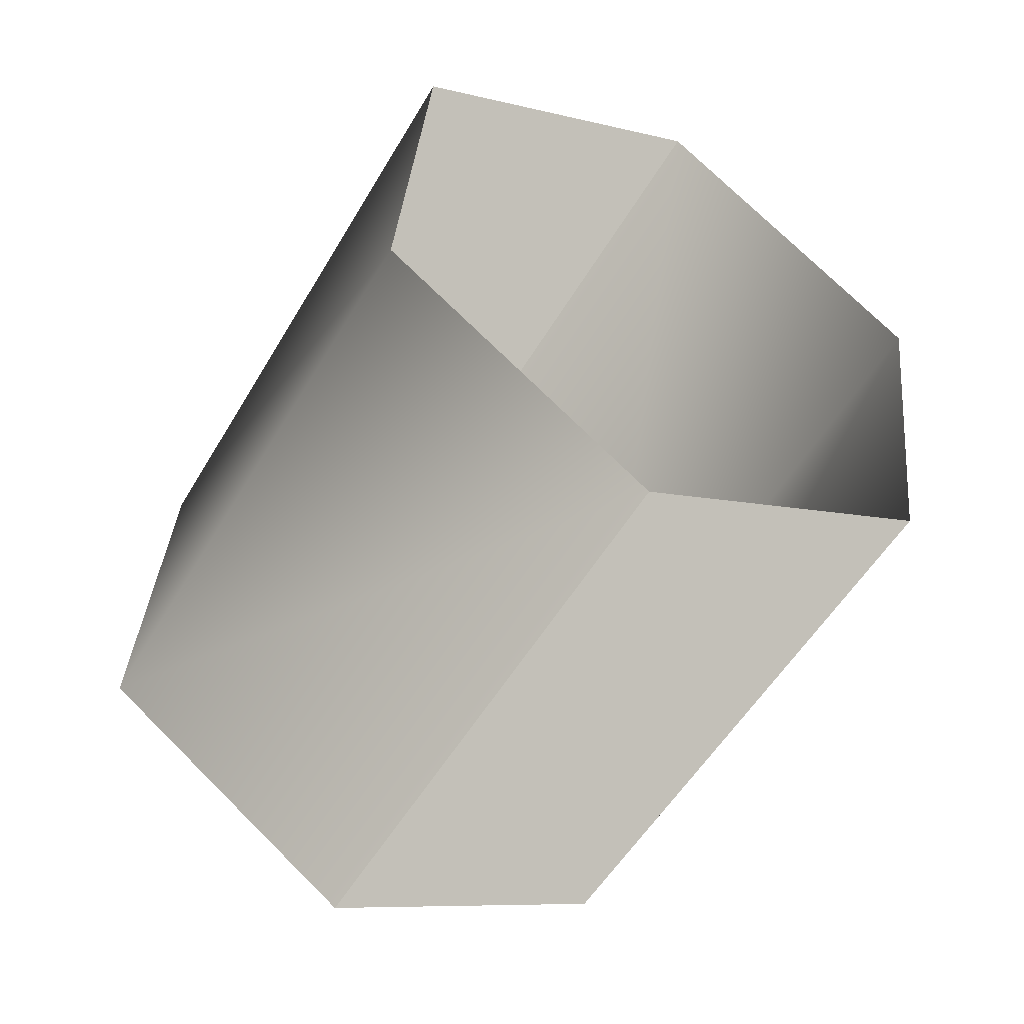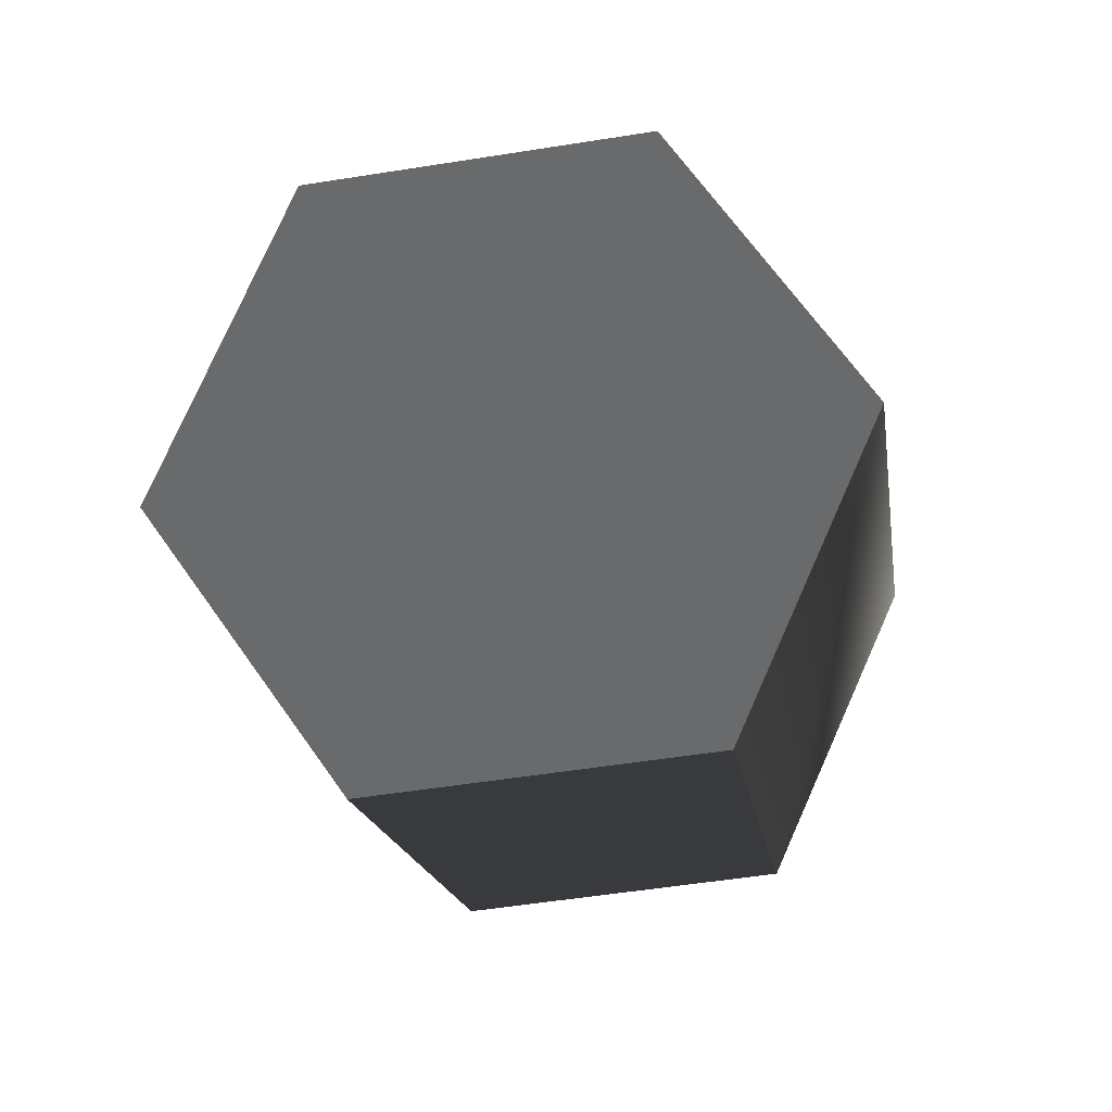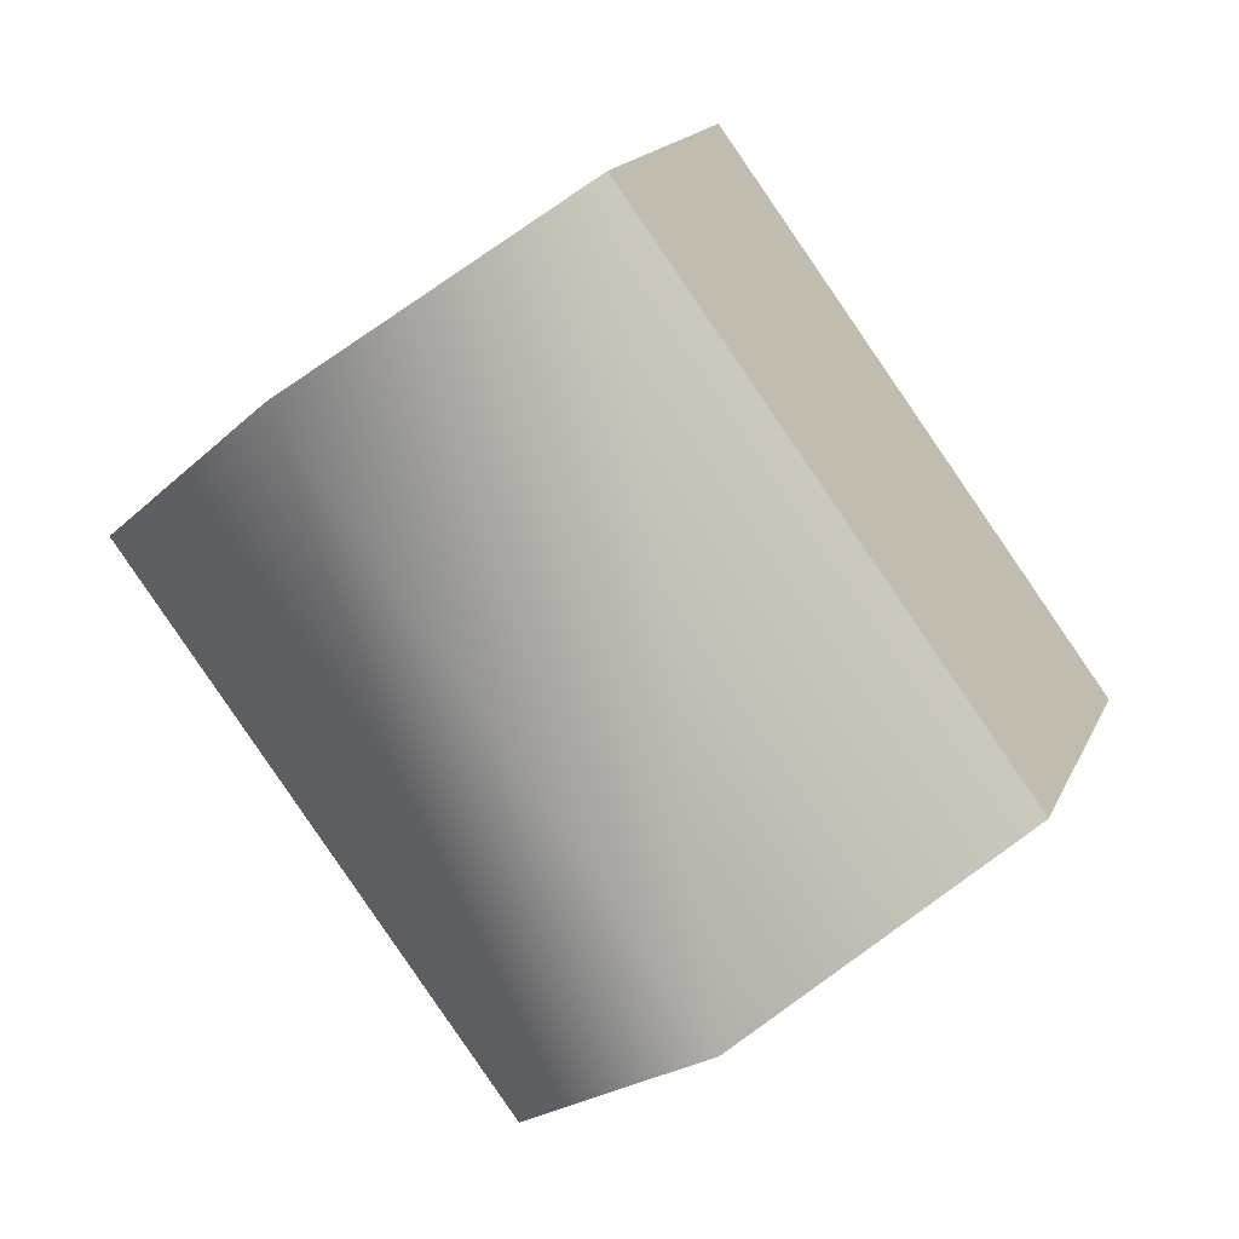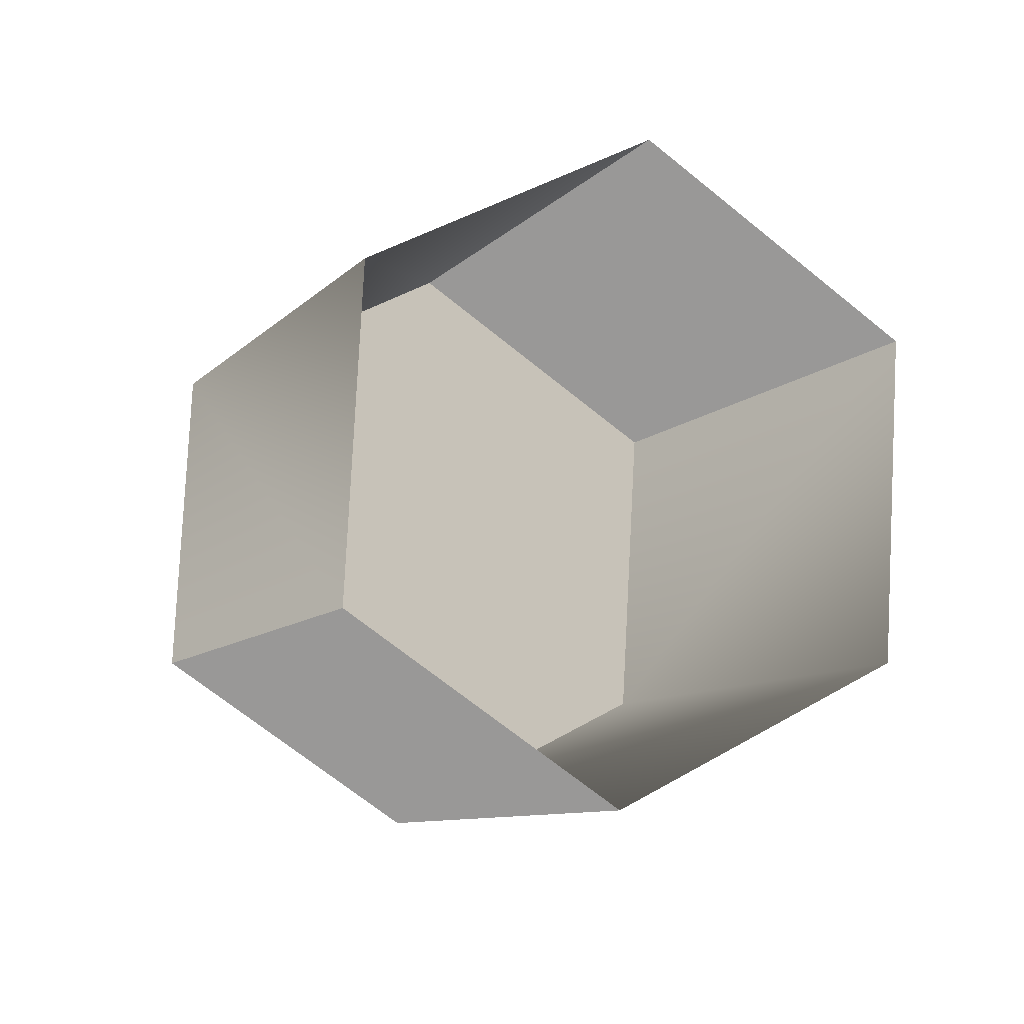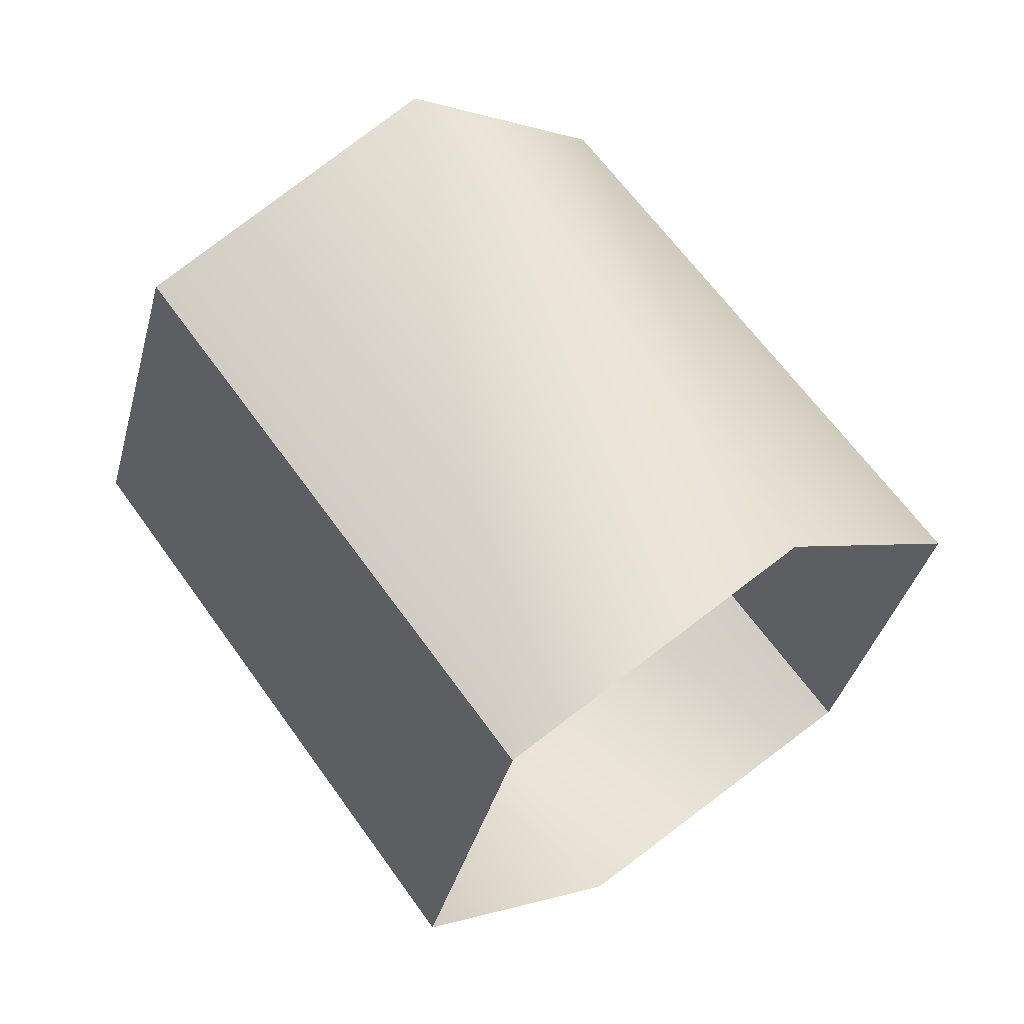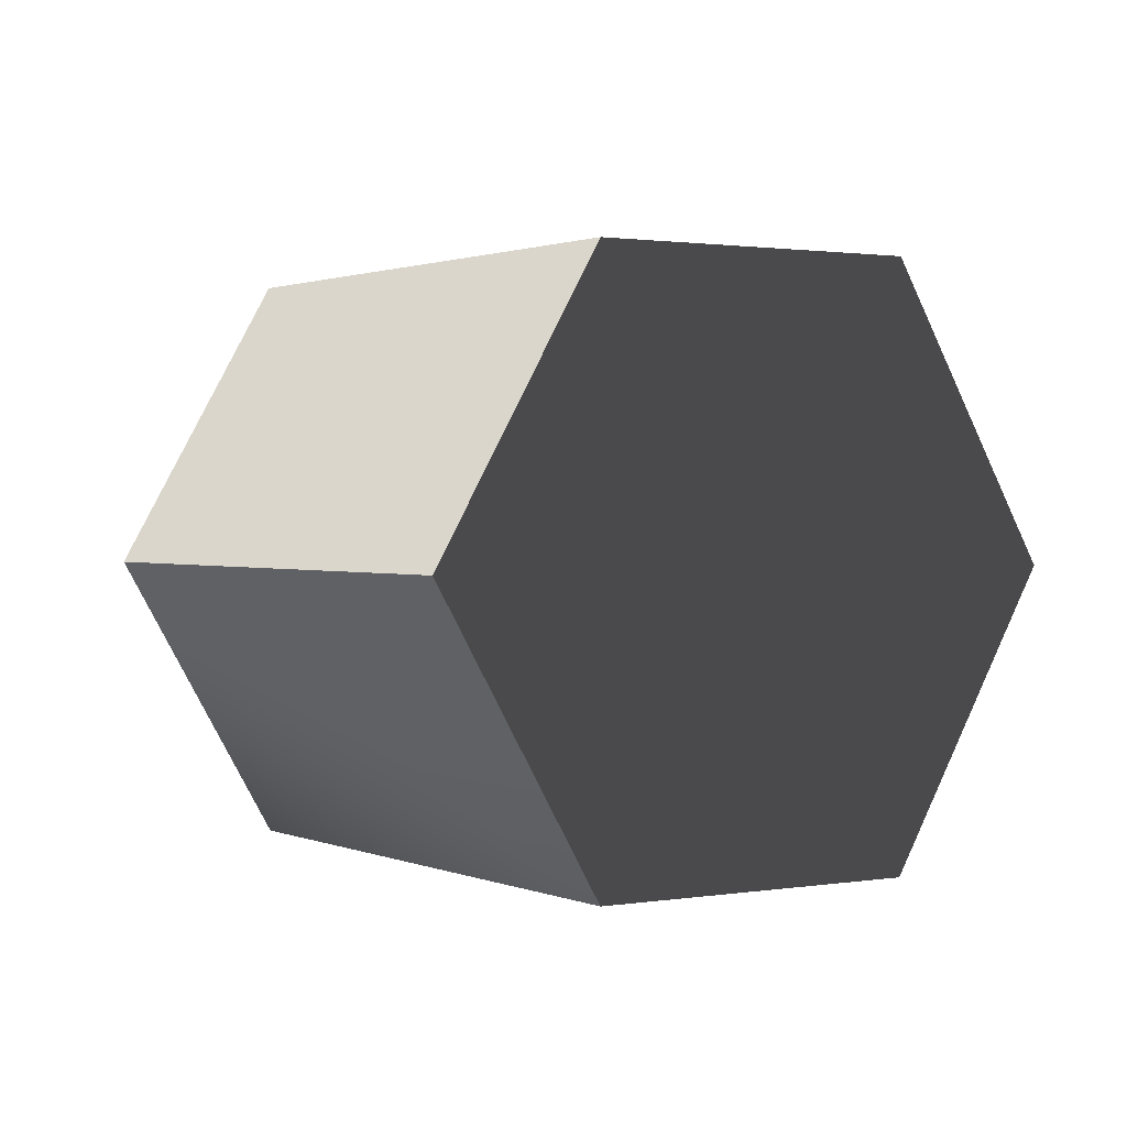
<metadata>
{"format":"obj","ext":"obj","renderer":"f3d","projection":"perspective","resolution":1024,"background":"white","views":[{"elev":-7.8,"azim":-36.8,"up":"+Z"},{"elev":-53.0,"azim":-170.3,"up":"+Z"},{"elev":16.4,"azim":-72.5,"up":"+Y"},{"elev":-68.7,"azim":-39.1,"up":"+Y"},{"elev":-38.1,"azim":-104.4,"up":"+Y"},{"elev":74.0,"azim":114.9,"up":"+Y"}]}
</metadata>
<code>
g Cy21
v -4.133 0.0001023 -0.0004781
v -2.066 8.515 -1.833
v -4.133 6.391 -4.713
v -2.066 2.123 2.879
v -2.066 2.123 2.879
v 2.066 8.515 -1.833
v -2.066 8.515 -1.833
v 2.066 2.123 2.879
v 2.066 2.123 2.879
v 4.133 6.391 -4.713
v 2.066 8.515 -1.833
v 4.133 0.0001023 -0.0004781
v 2.066 4.268 -7.592
v 2.066 -2.123 -2.88
v 2.066 -2.123 -2.88
v -2.066 4.268 -7.592
v 2.066 4.268 -7.592
v -2.066 -2.123 -2.88
v -2.066 -2.123 -2.88
v -2.066 4.268 -7.592
v 0 6.391 -4.713
v -4.133 6.391 -4.713
v -2.066 8.515 -1.833
v 2.066 8.515 -1.833
v 4.133 6.391 -4.713
v 2.066 4.268 -7.592
v -2.066 4.268 -7.592
f 3 1 2
f 2 1 4
f 7 5 6
f 6 5 8
f 11 9 10
f 10 9 12
f 10 12 13
f 13 12 14
f 17 15 16
f 16 15 18
f 20 19 3
f 3 19 1
f 23 21 22
f 24 21 23
f 25 21 24
f 26 21 25
f 27 21 26
f 22 21 27

</code>
